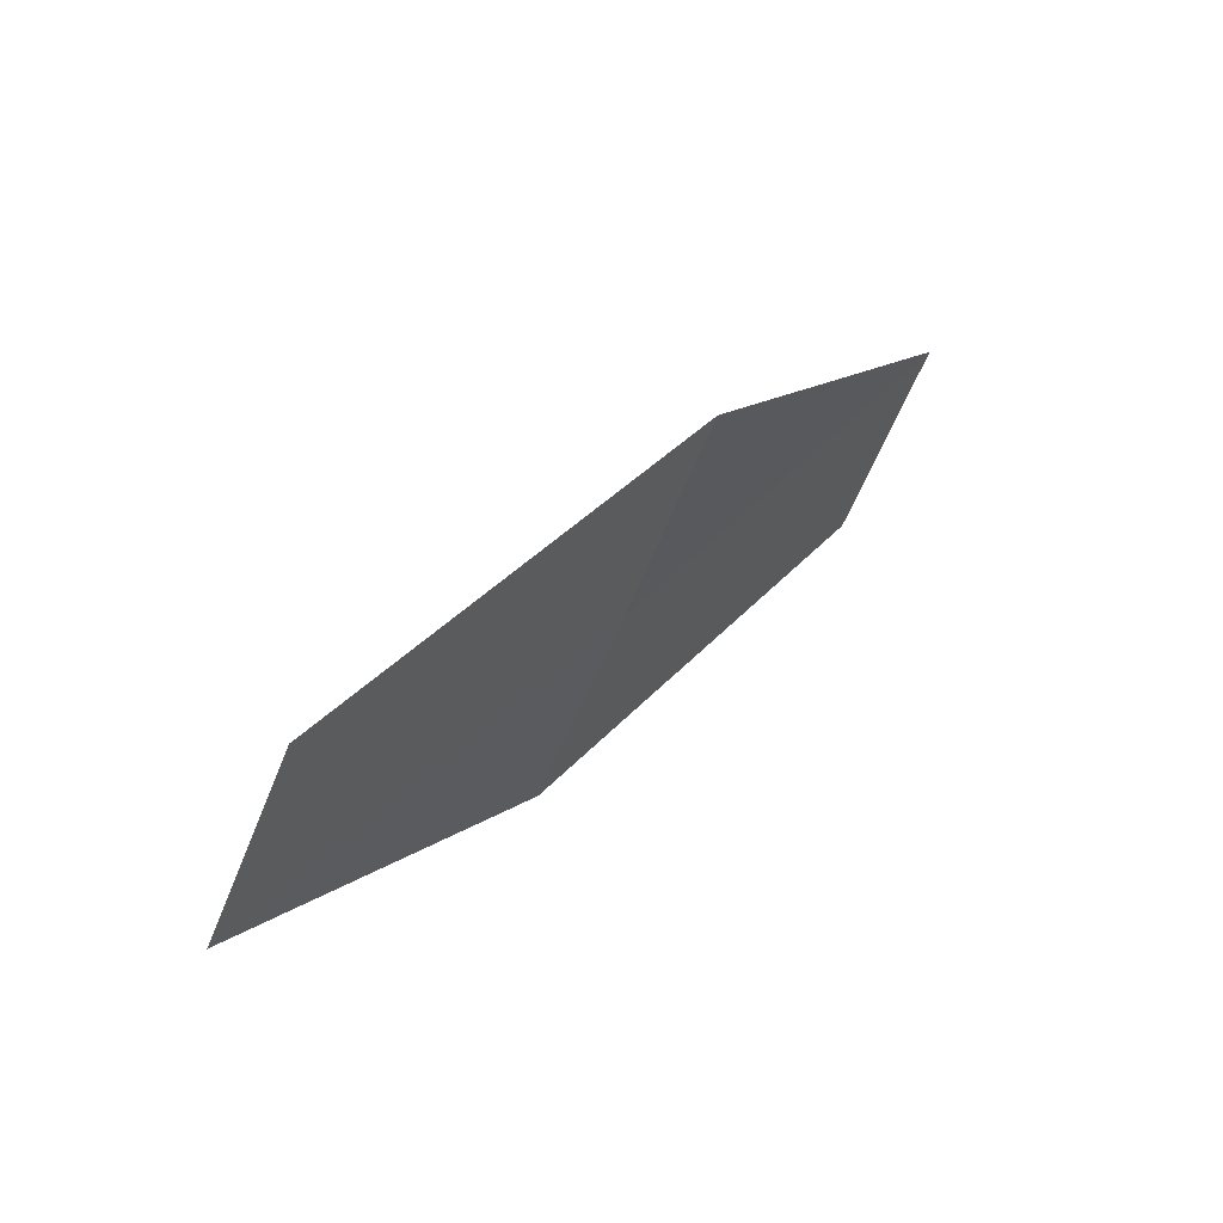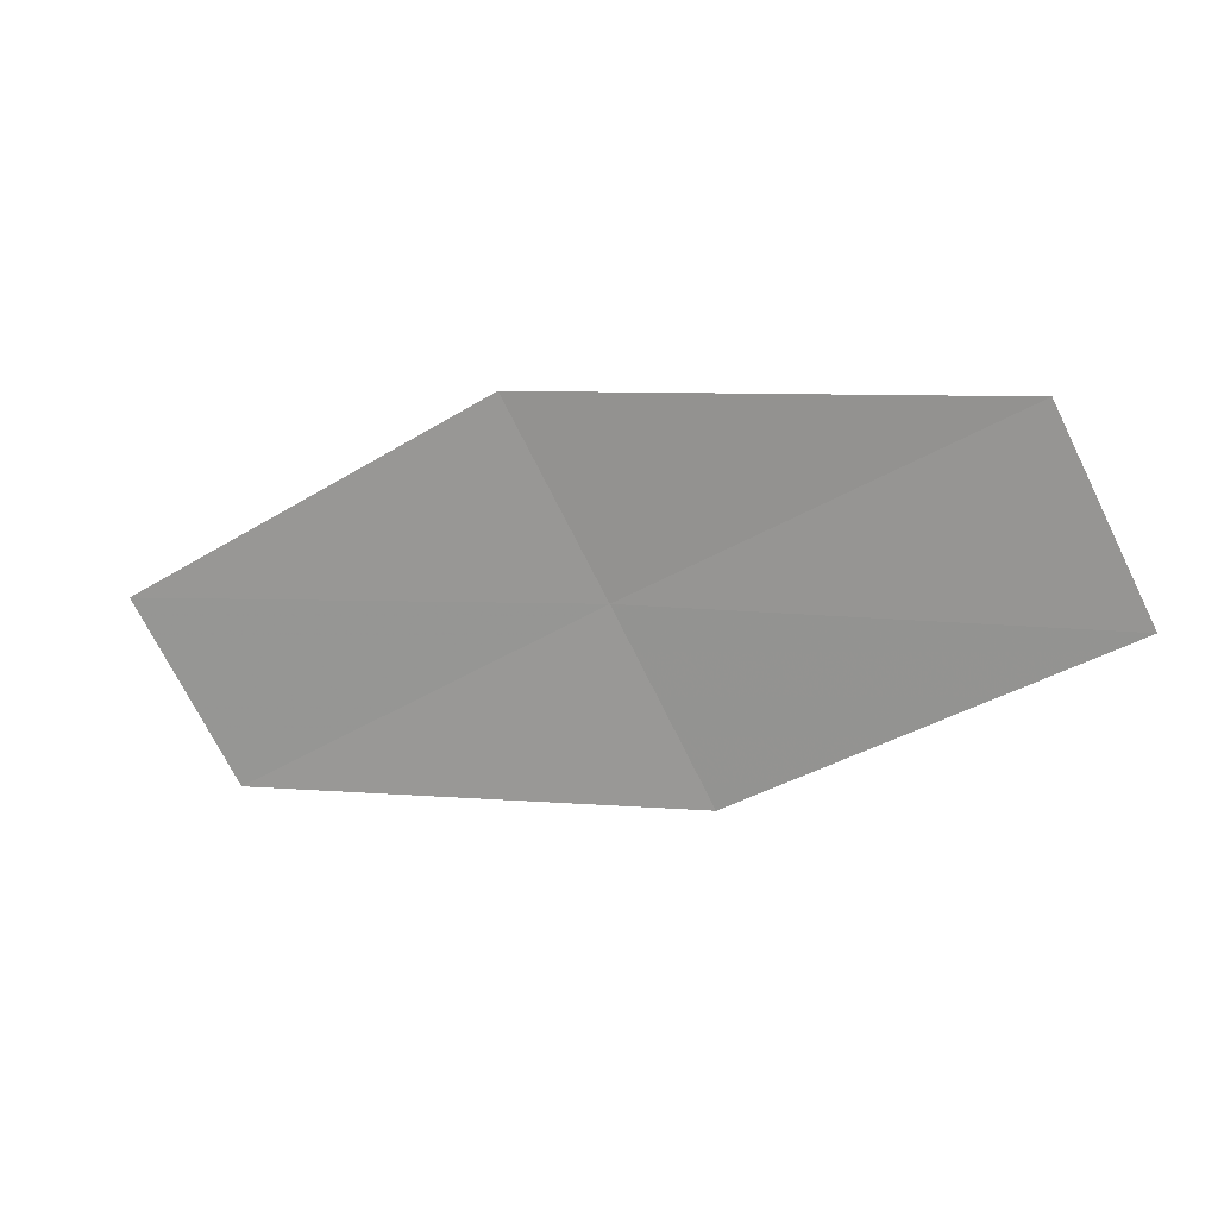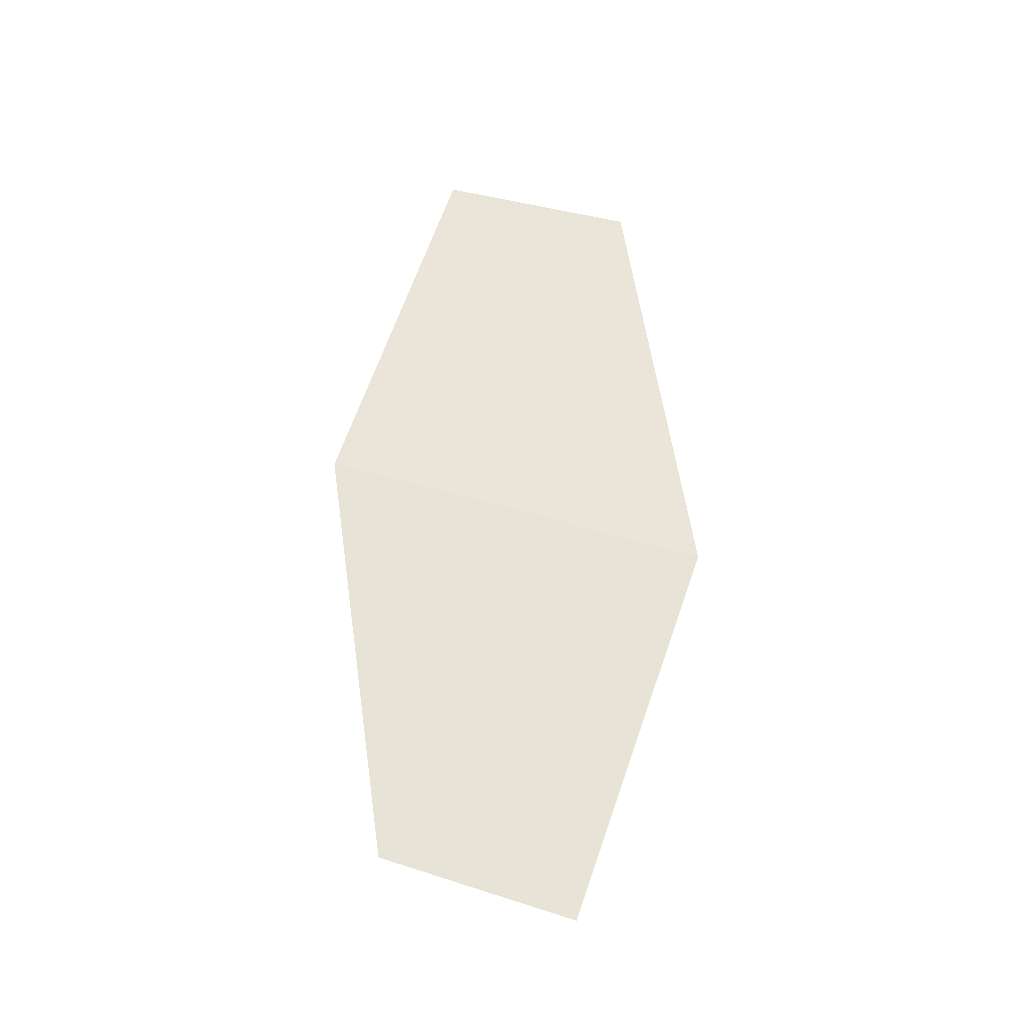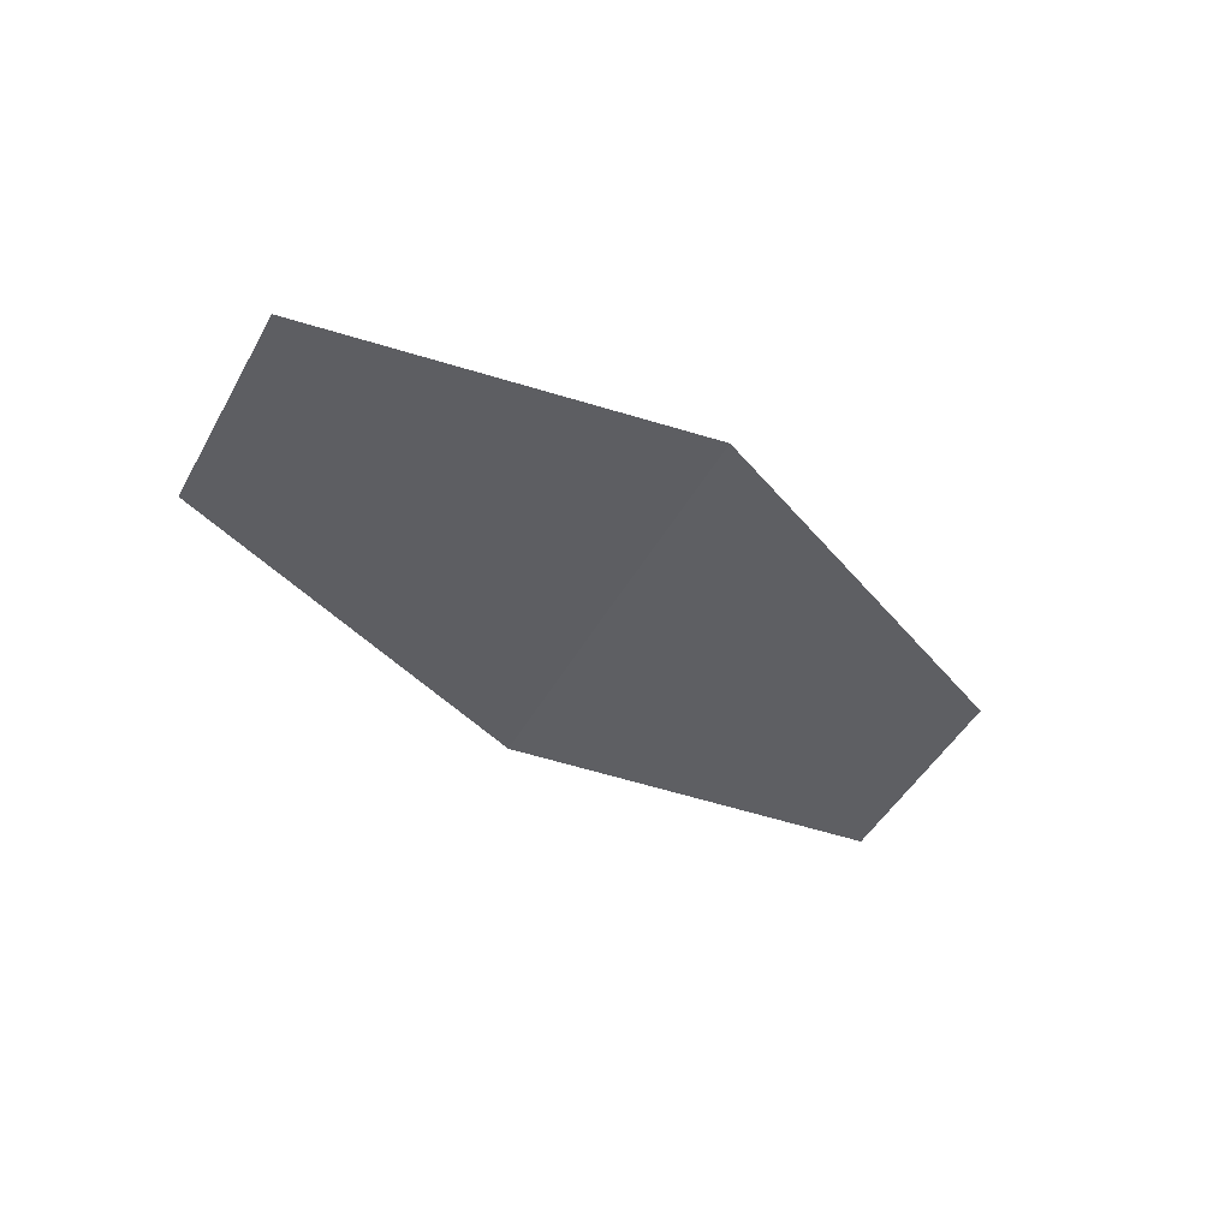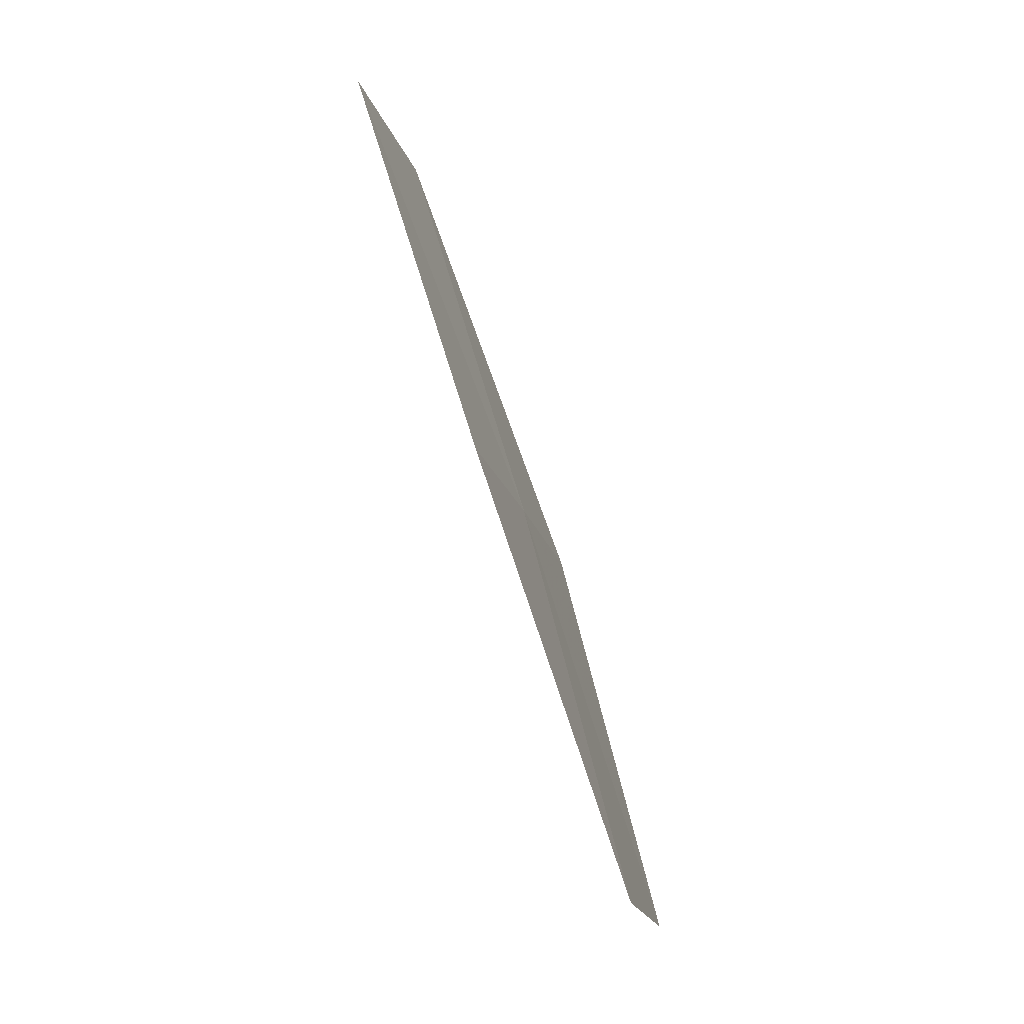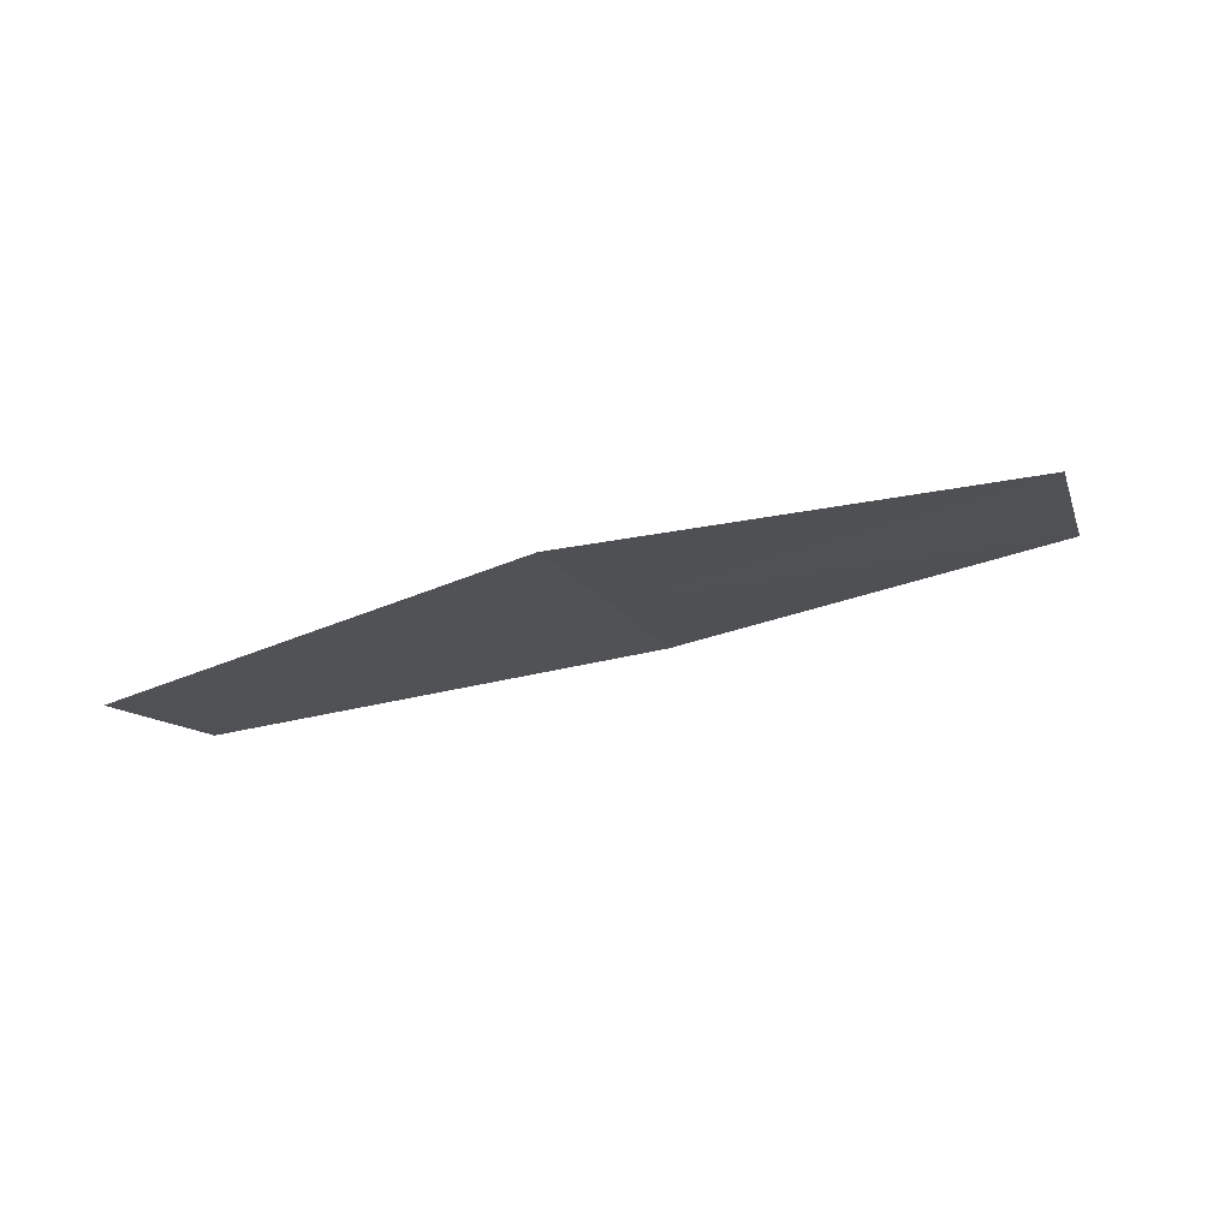
<metadata>
{"format":"obj","ext":"obj","renderer":"f3d","projection":"perspective","resolution":1024,"background":"white","views":[{"elev":53.0,"azim":-35.8,"up":"+Y"},{"elev":21.6,"azim":-151.4,"up":"+Y"},{"elev":47.6,"azim":77.0,"up":"+Z"},{"elev":-53.5,"azim":121.2,"up":"+Z"},{"elev":-79.8,"azim":-58.0,"up":"+Y"},{"elev":-15.5,"azim":167.0,"up":"+Z"}]}
</metadata>
<code>
v 13.5 -16.64 16.93
v 13.25 -17.07 16.95
v 12.41 -16.56 17.14
v 14.31 -17.15 16.71
v 12.65 -16.12 17.13
v 14.56 -16.73 16.67
v 13.74 -16.21 16.9
f 1 3 2
f 1 2 4
f 1 5 3
f 1 4 6
f 1 7 5
f 1 6 7

</code>
